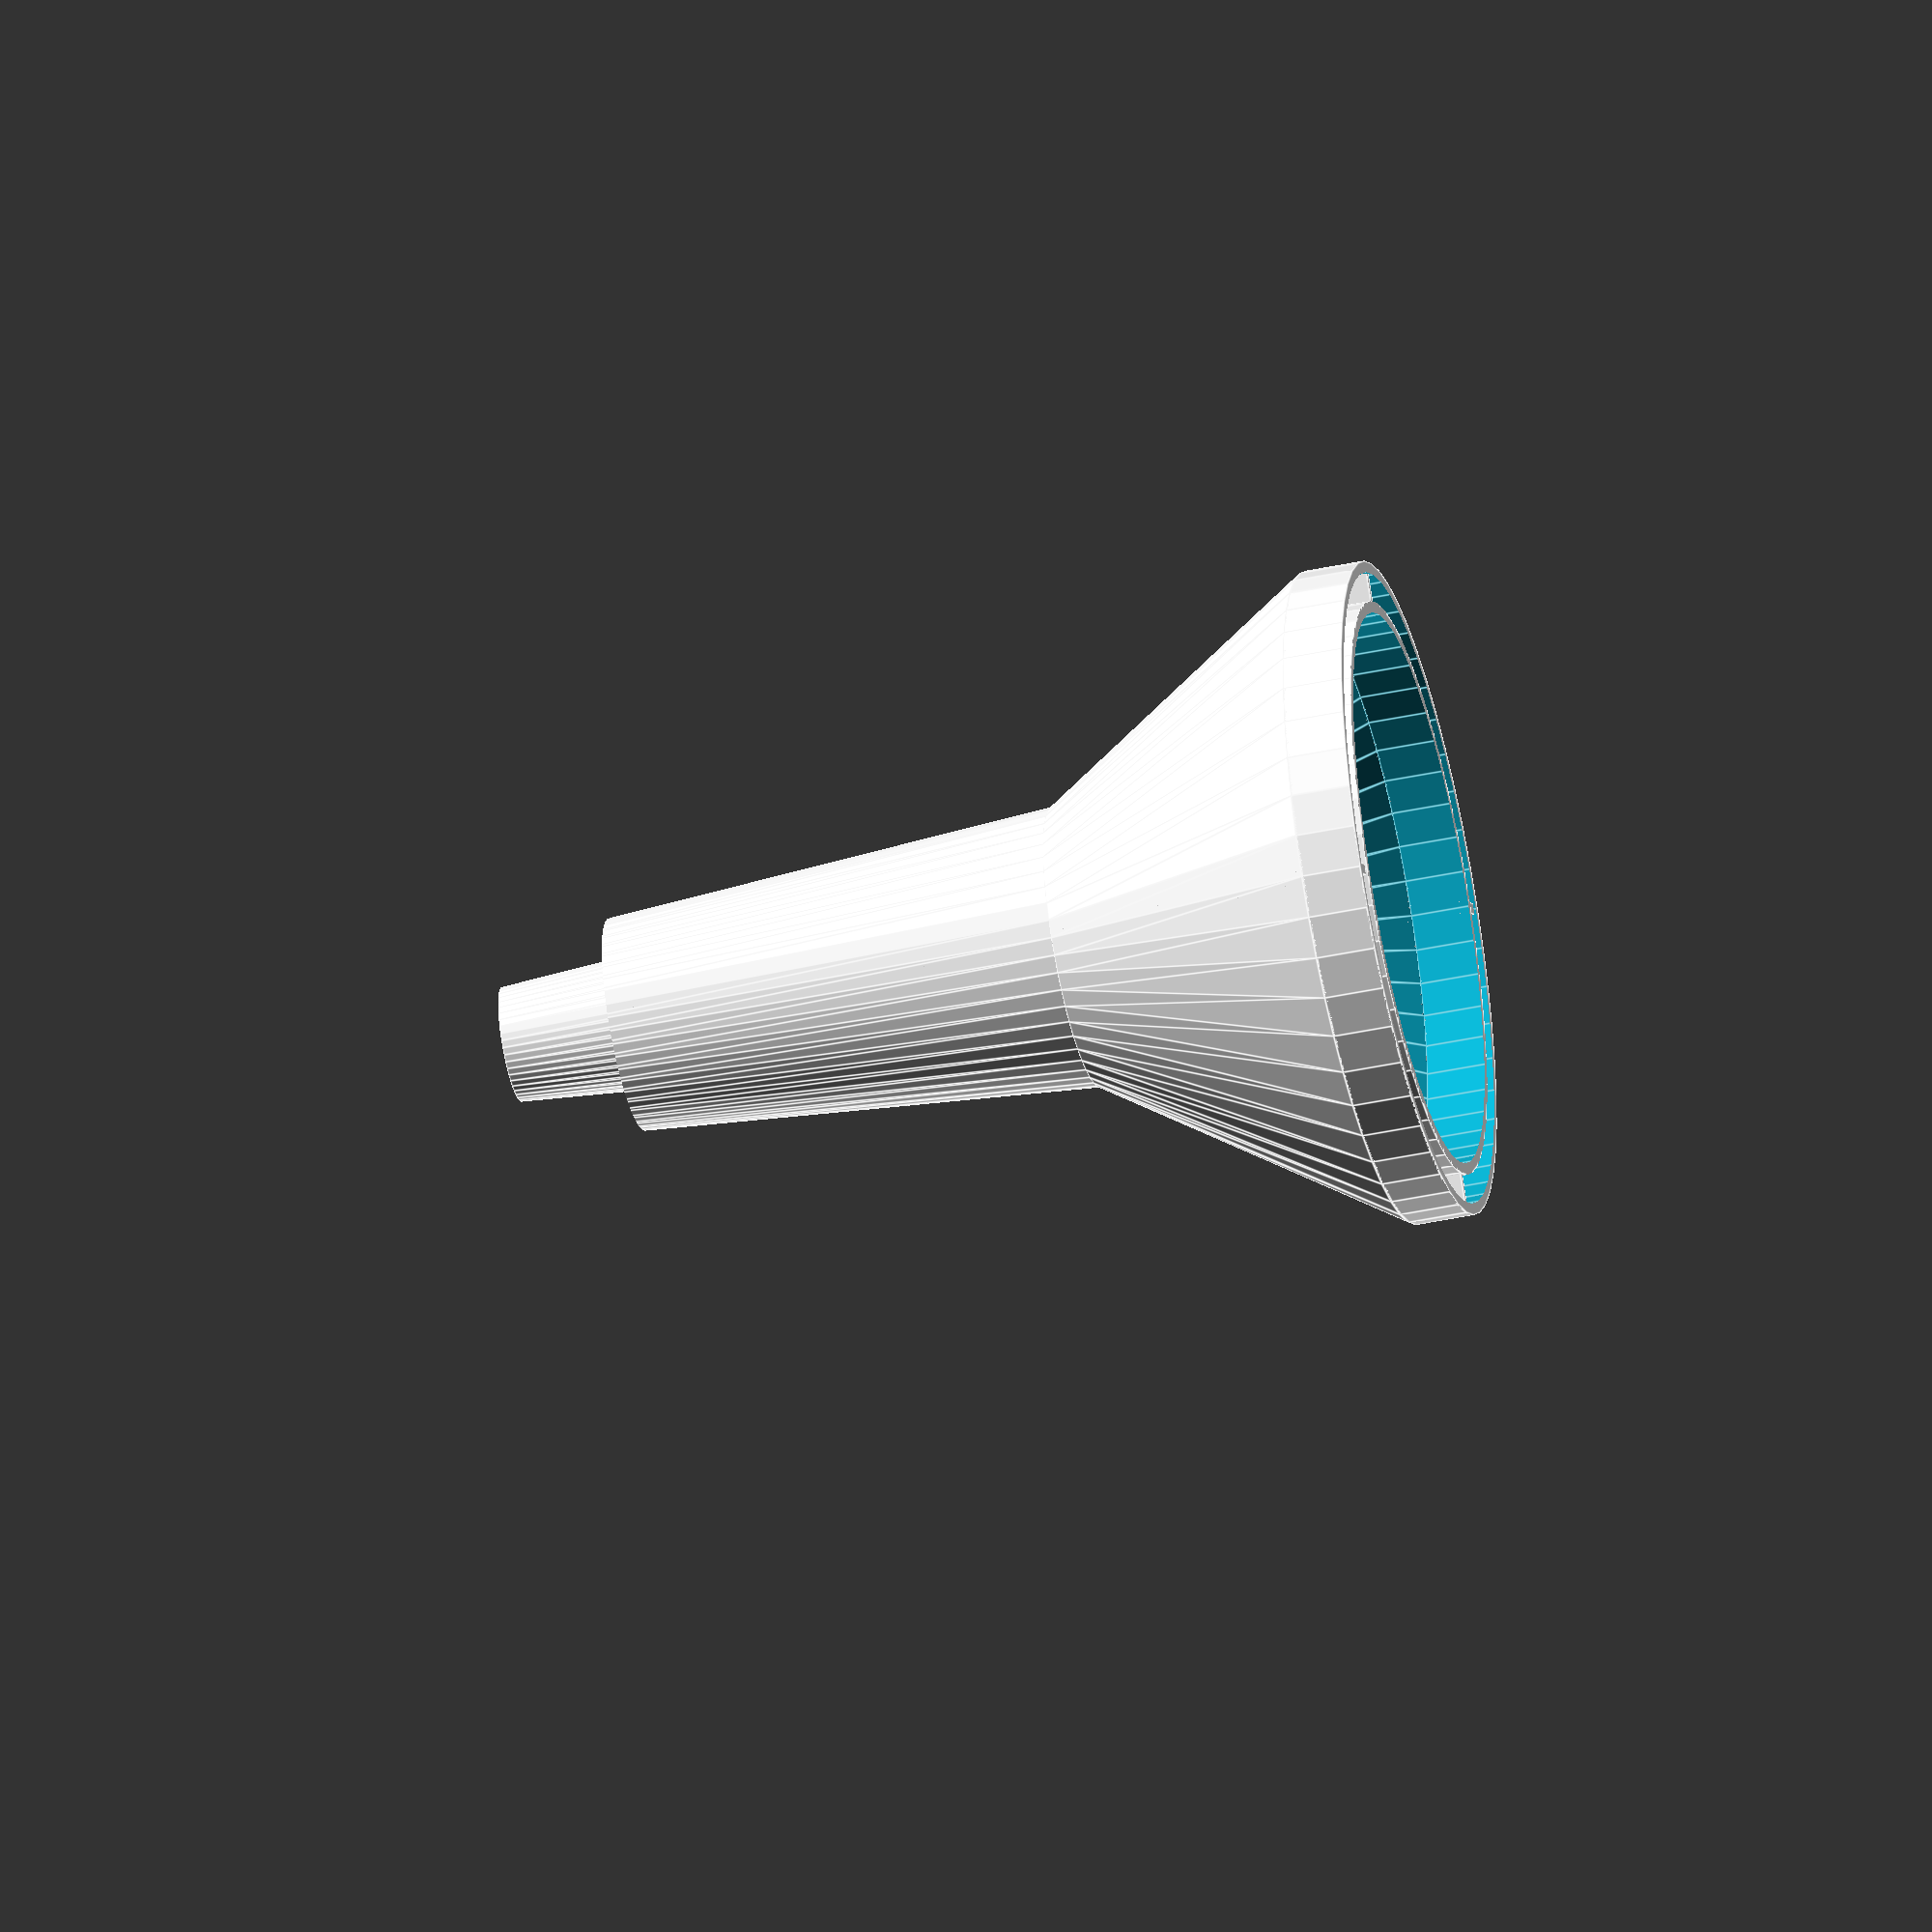
<openscad>
//copyright 2014 Richard Swika (a.k.a. Zick)
//All Rights Reserved
//Rev. Orig - August 19, 2014 - Good for bottom filling resin molds
//Rev. A - August 24, 2014 - Added an option to add an outer air escape shell		
//	Revised Terminology
//										- We now call the very top of the funnel the Mouth
// 							    	    - The taperd part in the center is the Funnel
//										- The third secion we call the Nose
//Rev.B - March 25, 2016 - Updated to work with changes to customizer
/* [Dimensions] */

//Diameter of funnel mouth? (mm)
MouthD = 20; //[10:200]

//Length of funnel mouth? (mm)
MouthL = 2; //[0:200]

//Diameter at bottom of funnel taper? (mm)
FunnelD = 7; //[5:200]

//Length of funnel taper? (mm)
FunnelL = 10; //[10:200]

//Diameter of nose? (mm)
NoseD= 4; //[5:200]

//Length of nose? (mm)
NoseL = 20; //[0:200]

//Thickness of walls? (micron)
WallT = 400; //[300:5000] 

//Thickness of air escape (0 for none)? (micron)
AirEscapeT=1000; //[0:5000]

/* [Private] */
tiny=0.05;
$fn=50;
module funnel(MouthL,MouthD,FunnelL,FunnelD,NoseL,NoseD,WallT)
{
	translate([0,0,0]) 
		difference(){
			if (WallT)
			{
				union(){
					translate([0,0,(MouthL)/2]) 
					cylinder(d=MouthD,h=MouthL+tiny,center=true);
					translate([0,0,tiny+MouthL+FunnelL/2]) 
					cylinder(d1=MouthD,d2=FunnelD,h=FunnelL+tiny,center=true);
					translate([0,0,MouthL+FunnelL+NoseL/2]) 
					cylinder(d1=FunnelD,d2=NoseD,h=NoseL+tiny,center=true);
				}
			}
		translate([0,0,-tiny])
		union(){
			translate([0,0,(MouthL)/2]) 
			cylinder(d=MouthD-WallT*0.002,h=MouthL+2*tiny,center=true);
			translate([0,0,tiny+MouthL+FunnelL/2]) 
			cylinder(d1=MouthD-WallT*0.002,d2=FunnelD-WallT*0.002,h=FunnelL+2*tiny,center=true);
			translate([0,0,MouthL+FunnelL+NoseL/2]) 
			cylinder(d1=FunnelD-WallT*0.002,d2=NoseD-WallT*0.002,h=NoseL+4*tiny,center=true);
		}
	}
}



if (AirEscapeT)
{
	union(){
		//inside funnel
		funnel(MouthL,MouthD,FunnelL,FunnelD,NoseL,NoseD,WallT);
		//outside funnel
		difference(){
			funnel(MouthL,MouthD+AirEscapeT*0.002+WallT*0.002,
				FunnelL,FunnelD+AirEscapeT*0.002+WallT*0.002,NoseL,
				NoseD+AirEscapeT*0.002+WallT*0.002,WallT);
			//cut outside funnel short by 20% of nose length to proide a path for air to escape
			translate([0,0,MouthL+FunnelL+NoseL-NoseL/10]) 
			cylinder(d1=FunnelD*2,d2=NoseD*2,h=2*tiny+NoseL/5,center=true);
		}
		//supports
		intersection(){
			//outside funnel space (zero wall thickness makes it solid)
			funnel(MouthL,MouthD+AirEscapeT*0.002+WallT*0.002,
				FunnelL,FunnelD+AirEscapeT*0.002+WallT*0.002,NoseL,
				NoseD+AirEscapeT*0.002+WallT*0.002,0);
			difference(){
				translate([0,0,-NoseL/10+(MouthL+FunnelL+NoseL)/2]) 
				union(){
					cube([WallT/1000,MouthD*2,MouthL+FunnelL+NoseL-NoseL/5-2*tiny],center=true);
					cube([MouthD*2,WallT/1000,MouthL+FunnelL+NoseL-NoseL/5-2*tiny],center=true);
				}
				//subtract inside funnel space (less tiny)
				funnel(MouthL,MouthD-tiny,
					FunnelL,FunnelD-2*tiny,NoseL,
					NoseD-tiny,0);
			}
		}
	}
}
else
{
	funnel(MouthL,MouthD,FunnelL,FunnelD,NoseL,NoseD,WallT);
}


</openscad>
<views>
elev=225.5 azim=40.9 roll=76.4 proj=o view=edges
</views>
